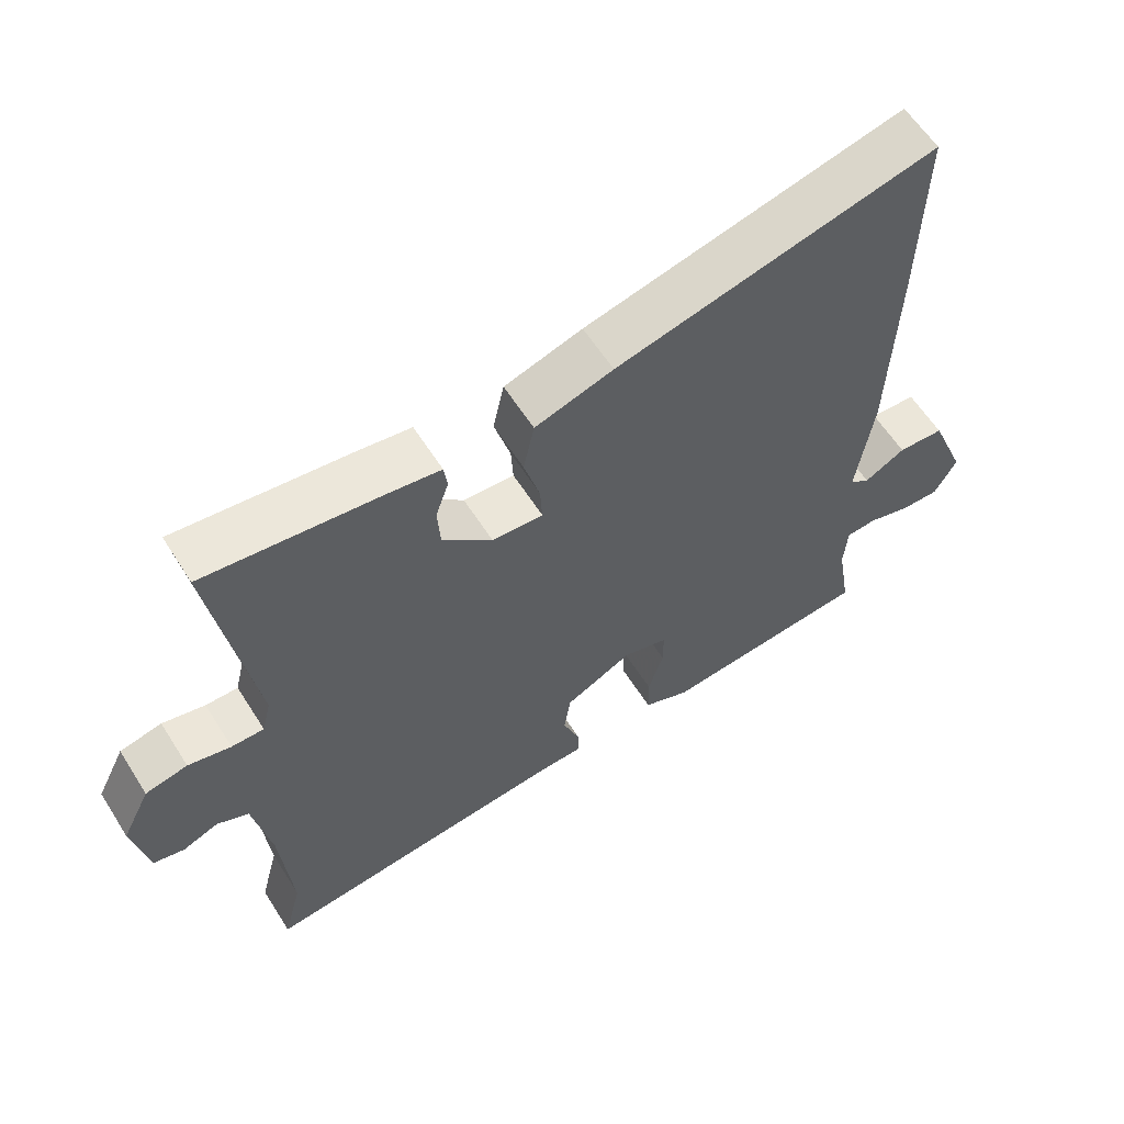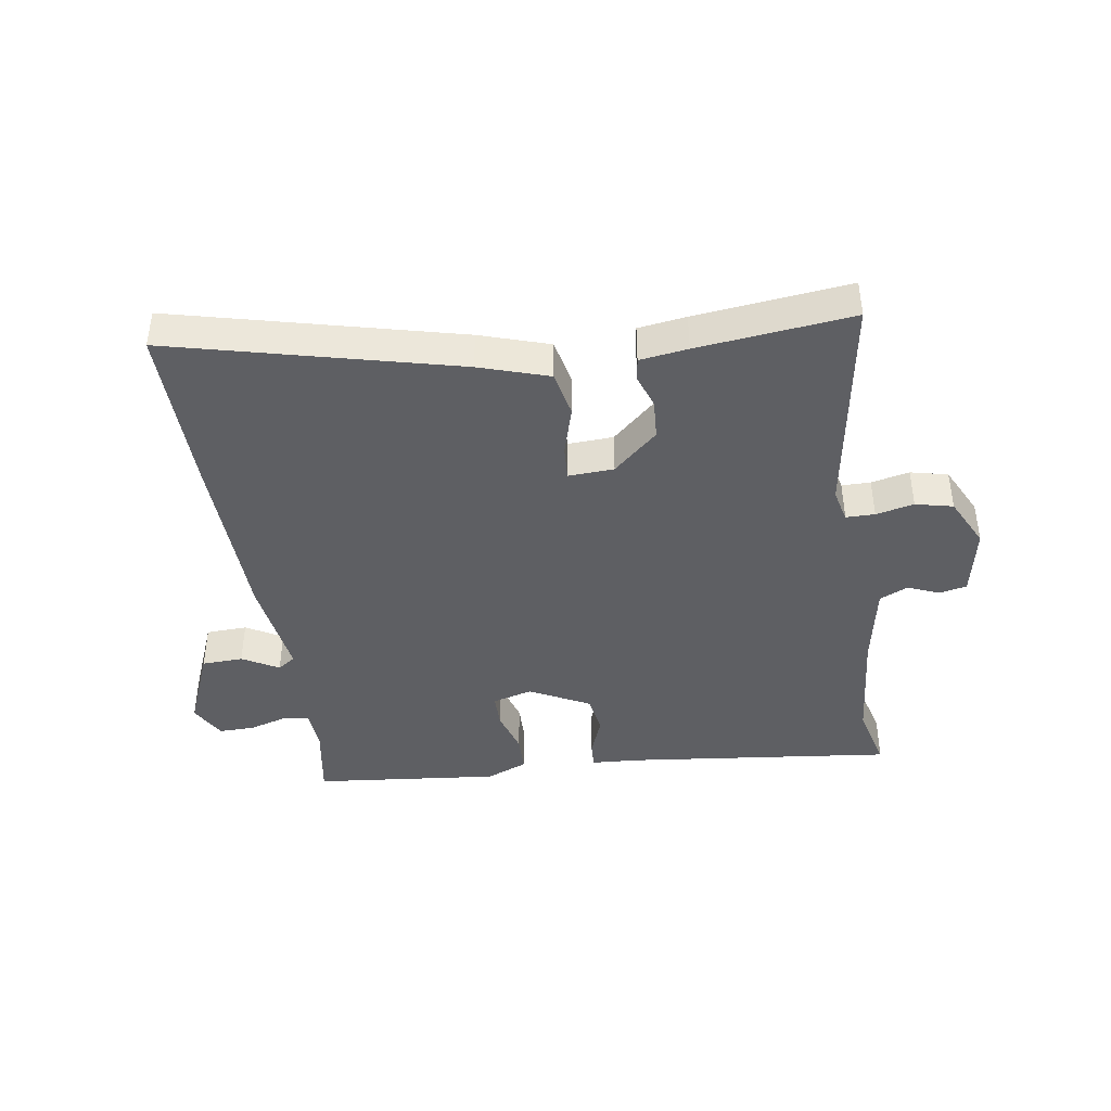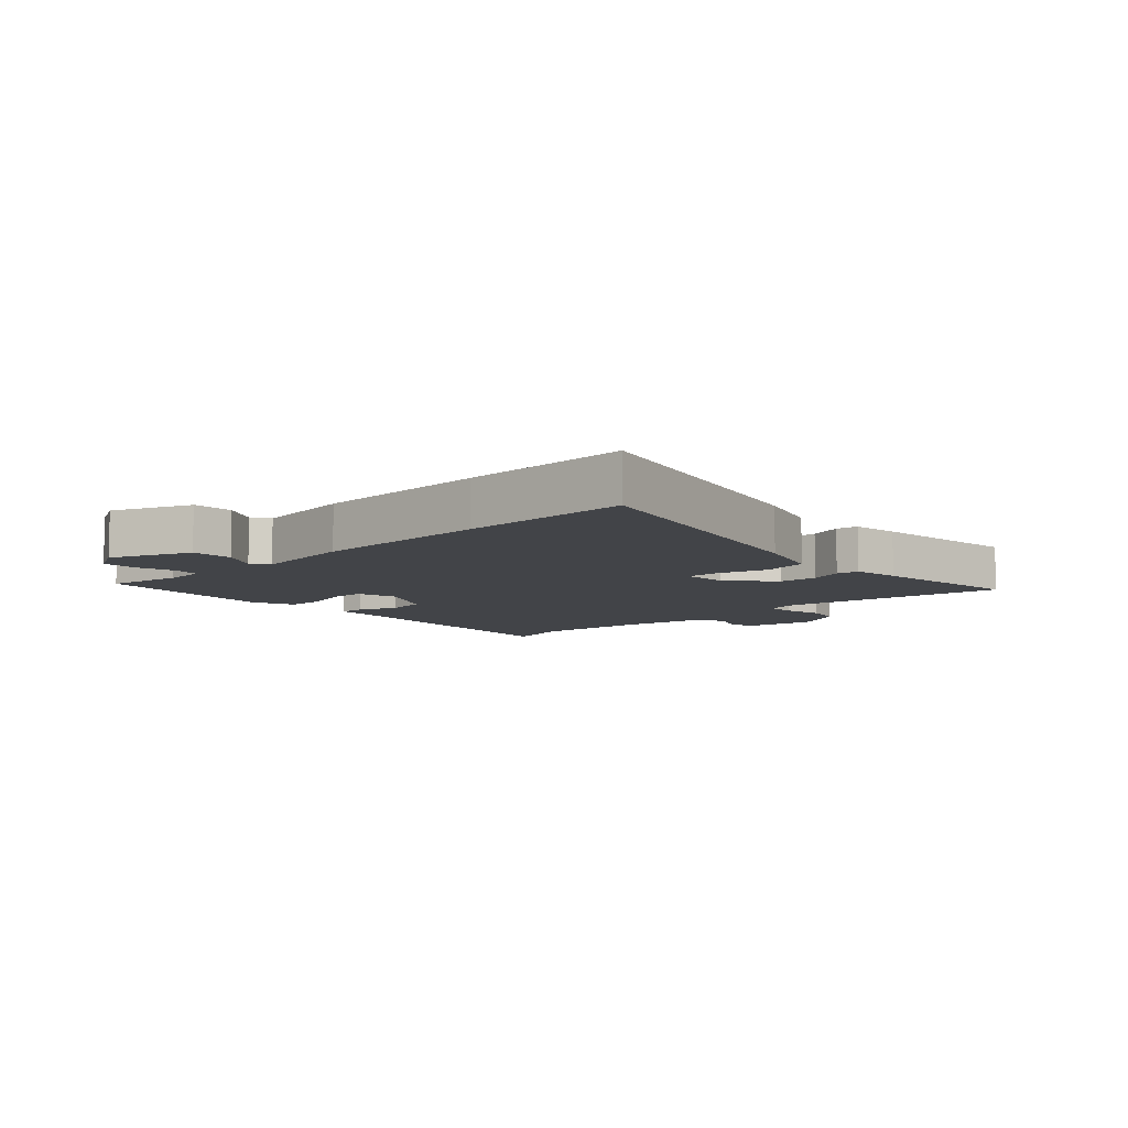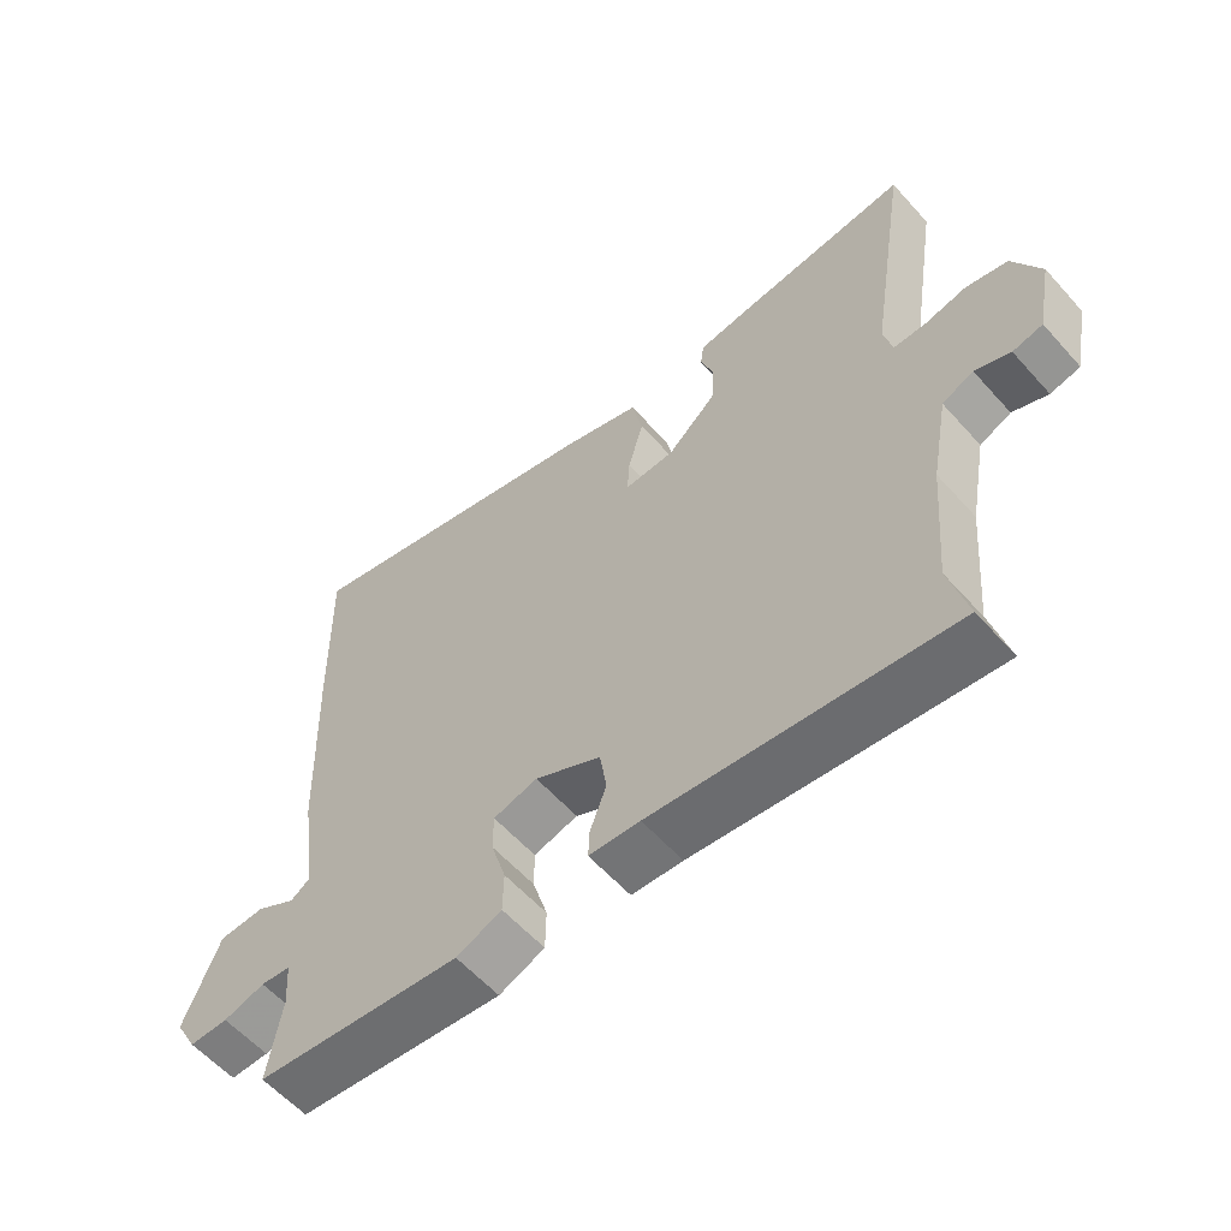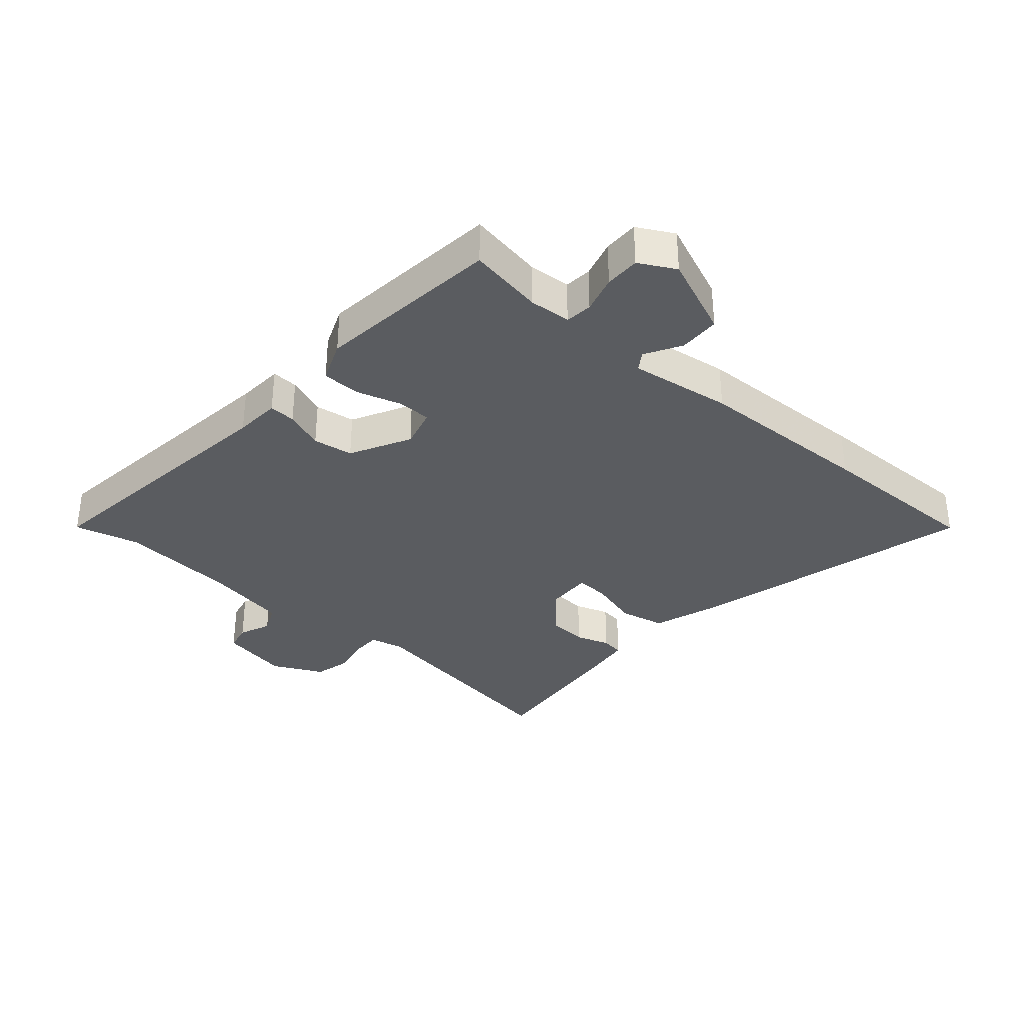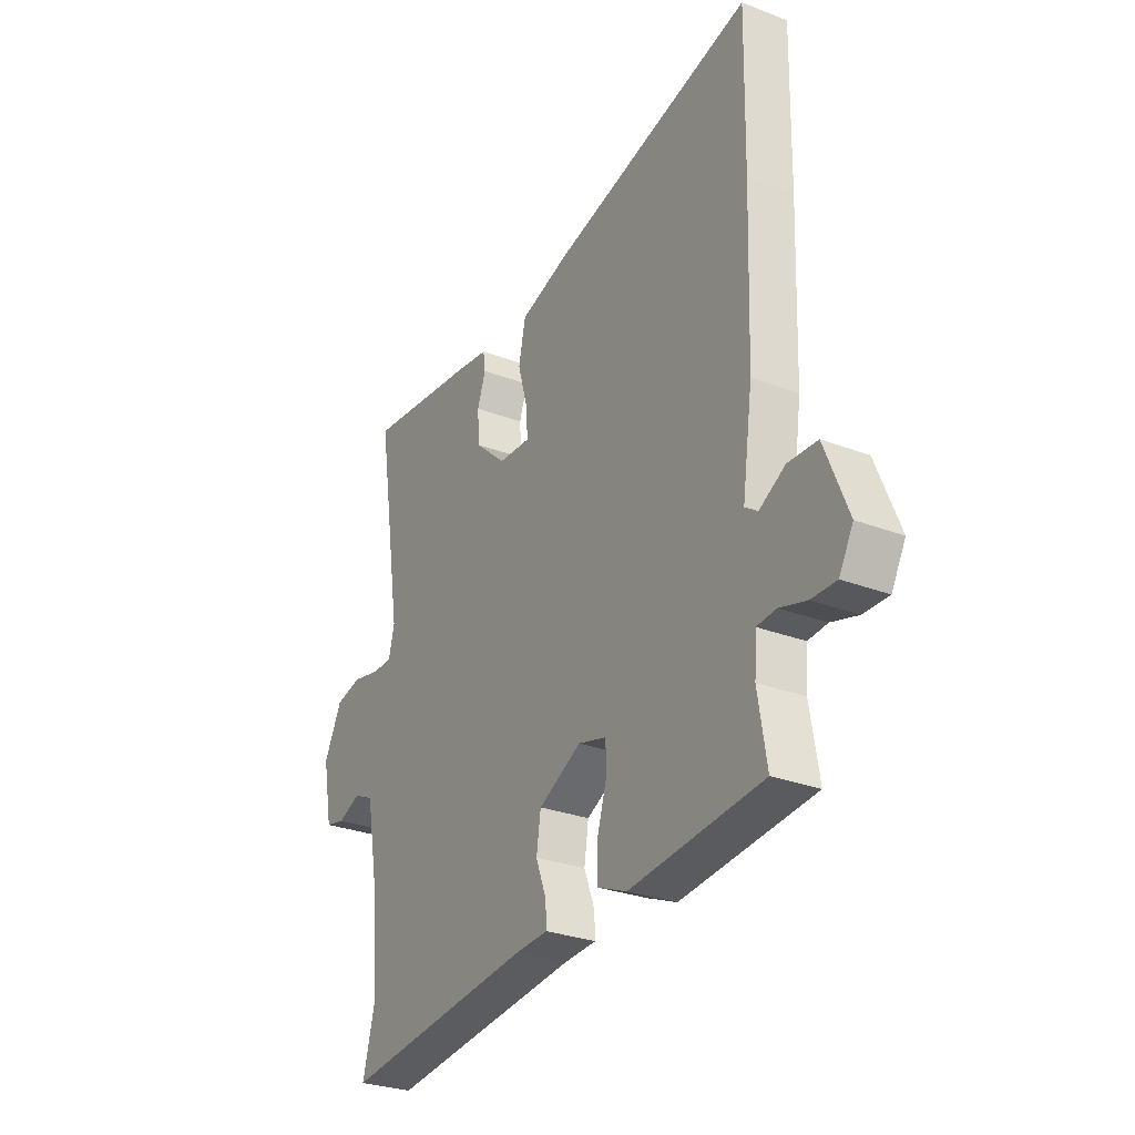
<metadata>
{"format":"obj","ext":"obj","renderer":"f3d","projection":"perspective","resolution":1024,"background":"white","views":[{"elev":60.0,"azim":147.8,"up":"+Z"},{"elev":-42.0,"azim":8.5,"up":"+Y"},{"elev":-8.1,"azim":-47.1,"up":"+Y"},{"elev":-58.4,"azim":41.3,"up":"+Z"},{"elev":-33.7,"azim":-131.5,"up":"+Y"},{"elev":-28.8,"azim":-119.8,"up":"+Z"}]}
</metadata>
<code>
v 0.531 0.07 0.487
v 0.473 0.07 0.118
v 0.486 0.07 0.064
v 0.533 0.07 0.064
v 0.595 0.07 0.078
v 0.656 0.07 0.064
v 0.697 0.07 -0.018
v 0.675 0.07 -0.132
v 0.631 0.07 -0.142
v 0.579 0.07 -0.121
v 0.533 0.07 -0.142
v 0.508 0.07 -0.278
v 0.492 0.07 -0.469
v 0.519 0.07 -0.574
v 0.08 0.07 -0.526
v 0.005 0.07 -0.522
v 0.007 0.07 -0.479
v 0.031 0.07 -0.415
v 0.021 0.07 -0.35
v -0.077 0.07 -0.3
v -0.142 0.07 -0.318
v -0.142 0.07 -0.374
v -0.12 0.07 -0.446
v -0.121 0.07 -0.508
v -0.188 0.07 -0.536
v -0.491 0.07 -0.506
v -0.471 0.07 -0.384
v -0.476 0.07 -0.316
v -0.52 0.07 -0.312
v -0.581 0.07 -0.33
v -0.638 0.07 -0.331
v -0.67 0.07 -0.273
v -0.617 0.07 -0.142
v -0.55 0.07 -0.139
v -0.491 0.07 -0.172
v -0.462 0.07 -0.152
v -0.486 0.07 0.014
v -0.496 0.07 0.305
v -0.501 0.07 0.582
v -0.038 0.07 0.469
v 0.075 0.07 0.433
v 0.091 0.07 0.358
v 0.068 0.07 0.277
v 0.065 0.07 0.222
v 0.139 0.07 0.226
v 0.211 0.07 0.291
v 0.215 0.07 0.355
v 0.196 0.07 0.41
v 0.201 0.07 0.447
v 0.279 0.07 0.458
v 0.531 0 0.487
v 0.473 0 0.118
v 0.486 0 0.064
v 0.533 0 0.064
v 0.595 0 0.078
v 0.656 0 0.064
v 0.697 0 -0.018
v 0.675 0 -0.132
v 0.631 0 -0.142
v 0.579 0 -0.121
v 0.533 0 -0.142
v 0.508 0 -0.278
v 0.492 0 -0.469
v 0.519 0 -0.574
v 0.08 0 -0.526
v 0.005 0 -0.522
v 0.007 0 -0.479
v 0.031 0 -0.415
v 0.021 0 -0.35
v -0.077 0 -0.3
v -0.142 0 -0.318
v -0.142 0 -0.374
v -0.12 0 -0.446
v -0.121 0 -0.508
v -0.188 0 -0.536
v -0.491 0 -0.506
v -0.471 0 -0.384
v -0.476 0 -0.316
v -0.52 0 -0.312
v -0.581 0 -0.33
v -0.638 0 -0.331
v -0.67 0 -0.273
v -0.617 0 -0.142
v -0.55 0 -0.139
v -0.491 0 -0.172
v -0.462 0 -0.152
v -0.486 0 0.014
v -0.496 0 0.305
v -0.501 0 0.582
v -0.038 0 0.469
v 0.075 0 0.433
v 0.091 0 0.358
v 0.068 0 0.277
v 0.065 0 0.222
v 0.139 0 0.226
v 0.211 0 0.291
v 0.215 0 0.355
v 0.196 0 0.41
v 0.201 0 0.447
v 0.279 0 0.458
f 50 1 2
f 49 50 2
f 48 49 2
f 47 48 2
f 46 47 2 3
f 45 46 3
f 44 45 3
f 41 42 43
f 40 41 43
f 39 40 43
f 38 39 43
f 37 38 43
f 36 37 43
f 36 43 44
f 33 34 35
f 32 33 35
f 31 32 35
f 30 31 35
f 29 30 35
f 28 29 35 36
f 36 44 3
f 28 36 3
f 27 28 3
f 25 26 27
f 24 25 27
f 23 24 27
f 22 23 27
f 15 16 17 18
f 15 18 19
f 14 15 19
f 13 14 19
f 12 13 19 20
f 8 9 10
f 7 8 10
f 6 7 10
f 5 6 10
f 4 5 10
f 4 10 11
f 11 12 20
f 4 11 20
f 3 4 20
f 21 22 27
f 3 20 21 27
f 52 51 100
f 52 100 99
f 52 99 98
f 52 98 97
f 53 52 97 96
f 53 96 95
f 53 95 94
f 93 92 91
f 93 91 90
f 93 90 89
f 93 89 88
f 93 88 87
f 93 87 86
f 94 93 86
f 85 84 83
f 85 83 82
f 85 82 81
f 85 81 80
f 85 80 79
f 86 85 79 78
f 53 94 86
f 53 86 78
f 53 78 77
f 77 76 75
f 77 75 74
f 77 74 73
f 77 73 72
f 68 67 66 65
f 69 68 65
f 69 65 64
f 69 64 63
f 70 69 63 62
f 60 59 58
f 60 58 57
f 60 57 56
f 60 56 55
f 60 55 54
f 61 60 54
f 70 62 61
f 70 61 54
f 70 54 53
f 77 72 71
f 77 71 70 53
f 1 51 52 2
f 2 52 53 3
f 3 53 54 4
f 4 54 55 5
f 5 55 56 6
f 6 56 57 7
f 7 57 58 8
f 8 58 59 9
f 9 59 60 10
f 10 60 61 11
f 11 61 62 12
f 12 62 63 13
f 13 63 64 14
f 14 64 65 15
f 15 65 66 16
f 16 66 67 17
f 17 67 68 18
f 18 68 69 19
f 19 69 70 20
f 20 70 71 21
f 21 71 72 22
f 22 72 73 23
f 23 73 74 24
f 24 74 75 25
f 25 75 76 26
f 26 76 77 27
f 27 77 78 28
f 28 78 79 29
f 29 79 80 30
f 30 80 81 31
f 31 81 82 32
f 32 82 83 33
f 33 83 84 34
f 34 84 85 35
f 35 85 86 36
f 36 86 87 37
f 37 87 88 38
f 38 88 89 39
f 39 89 90 40
f 40 90 91 41
f 41 91 92 42
f 42 92 93 43
f 43 93 94 44
f 44 94 95 45
f 45 95 96 46
f 46 96 97 47
f 47 97 98 48
f 48 98 99 49
f 49 99 100 50
f 50 100 51 1

</code>
